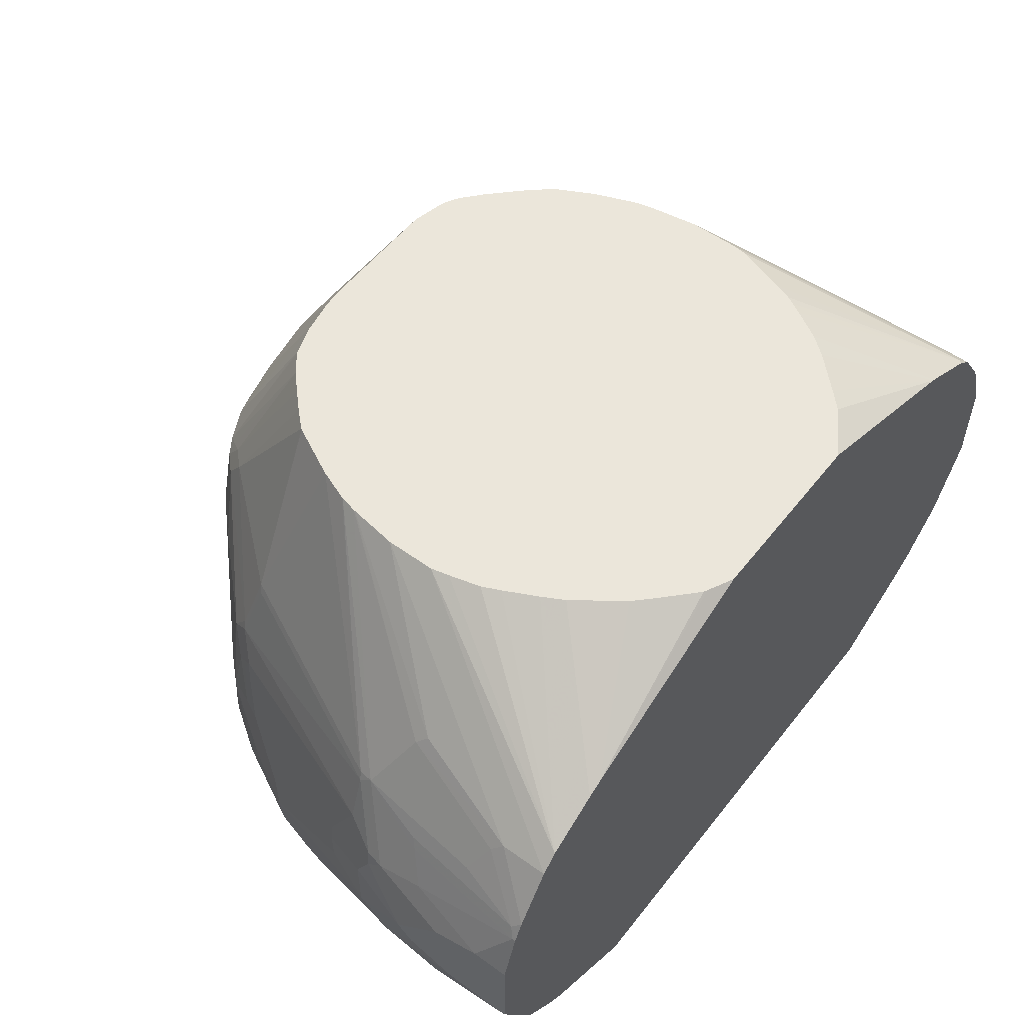
<metadata>
{"format":"obj","ext":"obj","renderer":"f3d","projection":"perspective","resolution":1024,"background":"white","views":[{"elev":54.8,"azim":-52.6,"up":"+Z"}]}
</metadata>
<code>
v -0.2857 -0.01271 0.402
v -0.2857 0.0106 0.402
v -0.2857 -0.01271 0.3408
v -0.275 -0.01271 0.4338
v -0.2857 0.04233 0.3915
v -0.275 -0.01055 0.4338
v -0.275 0.06348 0.4126
v -0.2857 -0.01055 0.3386
v -0.2851 -0.01271 0.3383
v -0.274 -0.01271 0.4359
v -0.2857 0.0741 0.3597
v -0.275 0.09525 0.402
v -0.275 0.1058 0.3915
v -0.2715 -0.007052 0.4408
v -0.2645 0.0741 0.4338
v -0.2715 0.09875 0.4091
v -0.2857 0.03175 0.3386
v -0.2645 0.06348 0.2645
v -0.2645 0.03175 0.2751
v -0.2618 0.02118 0.2738
v -0.275 -0.01271 0.3174
v -0.2687 -0.01271 0.4465
v -0.2857 0.06348 0.3491
v -0.275 0.1164 0.3703
v -0.275 0.1164 0.328
v -0.275 0.09525 0.3068
v -0.2724 0.1072 0.402
v -0.2724 0.1177 0.3809
v -0.2468 0.01764 0.4796
v -0.2504 0.02472 0.4725
v -0.2609 0.03529 0.4514
v -0.2609 0.0776 0.4408
v -0.2504 0.1199 0.4514
v -0.2645 0.1058 0.2751
v -0.2327 0.201 0.2126
v -0.2618 0.06877 0.2592
v -0.2609 0.06348 0.2574
v -0.2574 0.03175 0.261
v -0.2652 -0.01271 0.2977
v -0.2687 -0.01271 0.3047
v -0.2574 -0.01055 0.2821
v -0.2468 -0.01271 0.4796
v -0.2645 0.1481 0.3597
v -0.2645 0.1481 0.3386
v -0.2327 0.2327 0.2645
v -0.2433 0.201 0.2751
v -0.2327 0.2116 0.2222
v -0.2618 0.1283 0.4126
v -0.2513 0.1283 0.4443
v -0.2618 0.1389 0.3915
v -0.2618 0.1495 0.3703
v -0.2256 0.09171 0.5008
v -0.2292 0.09875 0.4937
v -0.1635 0.1682 0.5724
v -0.2486 0.1296 0.4496
v -0.1584 0.2011 0.5724
v -0.156 0.2118 0.5724
v -0.2301 0.2169 0.2169
v -0.2221 0.2433 0.2126
v -0.2331 0.1259 0.2126
v -0.2574 0.06348 0.2504
v -0.2468 0.05291 0.2398
v -0.238 0.03704 0.2354
v -0.2581 -0.01271 0.2847
v -0.238 0.02647 0.2407
v -0.2363 -0.01055 0.261
v -0.2461 -0.01271 0.2723
v -0.2567 -0.01271 0.2829
v -0.2363 -0.01271 0.4902
v -0.1635 0.1365 0.5724
v -0.2116 0.2645 0.3809
v -0.2221 0.2539 0.3491
v -0.2327 0.2327 0.2963
v -0.208 0.2821 0.328
v -0.2292 0.2398 0.2645
v -0.2301 0.238 0.2592
v -0.1984 0.2764 0.4126
v -0.2089 0.2658 0.3915
v -0.1878 0.2658 0.4549
v -0.1587 0.1999 0.5724
v -0.1851 0.2671 0.4602
v -0.1555 0.2132 0.5724
v -0.1478 0.2329 0.5724
v -0.1745 0.246 0.5025
v -0.208 0.2715 0.2126
v -0.2314 0.1164 0.2126
v -0.231 0.1145 0.2126
v -0.2212 0.08168 0.2126
v -0.2164 0.07018 0.2126
v -0.2026 0.04233 0.2126
v -0.2221 0.03175 0.2288
v -0.1569 -0.01271 0.2126
v -0.2221 -0.01055 0.2499
v -0.2243 -0.01271 0.2527
v -0.2355 -0.01271 0.2617
v -0.2019 -0.01271 0.51
v -0.1322 0.05819 0.5724
v -0.1396 0.07197 0.5724
v -0.1502 0.09313 0.5724
v -0.1555 0.1048 0.5724
v -0.1608 0.1249 0.5724
v -0.208 0.2715 0.3809
v -0.2151 0.268 0.3491
v -0.208 0.2821 0.3386
v -0.2045 0.2892 0.328
v -0.2151 0.268 0.2751
v -0.2195 0.2592 0.2698
v -0.1939 0.2997 0.2126
v -0.1943 0.2991 0.2126
v -0.1975 0.2927 0.2126
v -0.1957 0.2777 0.4179
v -0.1939 0.2892 0.402
v -0.2045 0.2786 0.3809
v -0.1447 0.2392 0.5724
v -0.134 0.2604 0.5724
v -0.1308 0.2668 0.5724
v -0.1304 0.2675 0.5724
v -0.1322 0.3306 0.4814
v 0.1576 -0.01271 0.2126
v -0.1926 -0.01271 0.5146
v -0.1098 0.02776 0.5724
v -0.2045 0.2892 0.3386
v -0.1728 0.3315 0.2126
v -0.1305 0.3421 0.4655
v -0.1869 0.3033 0.3703
v -0.1939 0.2997 0.3491
v -0.1728 0.3103 0.4126
v -0.1199 0.2786 0.5724
v -0.1216 0.3412 0.4814
v 0.202 0.04183 0.2126
v 0.238 0.02913 0.238
v 0.238 0.007937 0.2486
v 0.2274 -0.002639 0.2486
v 0.2175 -0.01271 0.249
v -0.05911 -0.01271 0.5724
v -0.0751 -0.004762 0.5724
v -0.07756 -0.003513 0.5724
v -0.09921 0.01714 0.5724
v -0.1728 0.3315 0.2222
v -0.1618 0.3421 0.2126
v -0.1199 0.3527 0.4655
v -0.141 0.3421 0.4232
v -0.1516 0.3315 0.4232
v -0.1305 0.3527 0.4232
v -0.1093 0.2892 0.5724
v -0.09837 0.2998 0.5724
v -0.1164 0.3491 0.4761
v 0.2126 0.06298 0.2126
v 0.2398 0.03883 0.2363
v 0.2592 0.01855 0.2698
v 0.2603 -0.01271 0.2878
v 0.256 -0.01271 0.2836
v 0.2391 -0.01271 0.2667
v 0.2306 -0.01271 0.2581
v 0.2296 -0.01271 0.2571
v 0.05766 -0.01271 0.5724
v -0.1513 0.3523 0.2126
v -0.1111 0.3571 0.4708
v -0.1164 0.3636 0.4232
v -0.1199 0.3632 0.4126
v -0.08567 0.3094 0.5724
v 0.2174 0.07306 0.2126
v 0.2301 0.1035 0.2126
v 0.2306 0.1047 0.2126
v 0.233 0.1155 0.2126
v 0.2468 0.05644 0.2398
v 0.2574 0.03529 0.261
v 0.2609 0.02821 0.268
v 0.2835 -0.01271 0.3342
v 0.1893 -0.01271 0.5163
v 0.08813 0.007063 0.5724
v -0.1385 0.3624 0.2126
v -0.08461 0.3108 0.5713
v -0.08992 0.3676 0.4708
v -0.1005 0.3676 0.4496
v -0.1057 0.3636 0.4549
v -0.1111 0.3676 0.4179
v -0.1375 0.3629 0.2126
v -0.08355 0.3105 0.5724
v 0.2333 0.1169 0.2126
v 0.2468 0.08817 0.2398
v 0.2574 0.09875 0.261
v 0.2645 0.03175 0.2751
v 0.2857 -0.01055 0.3386
v 0.2851 -0.01271 0.3386
v 0.1908 -0.01271 0.5156
v 0.1296 0.05186 0.5724
v 0.1195 0.03916 0.5724
v 0.1093 0.02859 0.5724
v 0.0987 0.01764 0.5724
v -0.0793 0.3782 0.4496
v -0.06448 0.3168 0.5724
v -0.05285 0.3742 0.4761
v -0.04759 0.3782 0.4708
v -0.06873 0.3782 0.4602
v -0.08992 0.3782 0.4179
v -0.117 0.3735 0.2126
v 0.2333 0.1471 0.2126
v 0.2433 0.1376 0.2328
v 0.2645 0.09525 0.2751
v 0.2857 0.04233 0.3386
v 0.2857 -0.01271 0.3408
v 0.2337 -0.01271 0.4909
v 0.2363 -0.01055 0.4902
v 0.1407 0.07089 0.5724
v -0.04759 0.3994 0.4073
v -0.06873 0.3888 0.4179
v -0.04228 0.321 0.5724
v -0.02114 0.3742 0.4866
v -0.01583 0.3782 0.4814
v -0.01583 0.3888 0.4602
v -0.03702 0.3888 0.4496
v -0.0264 0.3994 0.4285
v -0.03702 0.3994 0.4179
v -0.09585 0.3841 0.2126
v 0.2327 0.201 0.2126
v 0.275 0.09525 0.3068
v 0.2857 0.06348 0.3491
v 0.2857 -0.01271 0.402
v 0.2353 -0.01271 0.49
v 0.2468 -0.01271 0.4796
v 0.1635 0.1376 0.5724
v 0.1622 0.127 0.5724
v 0.1517 0.09525 0.5724
v 0.1476 0.08359 0.5724
v 0.1447 0.07797 0.5724
v -0.04228 0.402 0.402
v -0.09518 0.3844 0.2126
v 0 0.4126 0.402
v -0.03171 0.3221 0.5724
v -0.01057 0.3738 0.4902
v -0.01057 0.3773 0.4831
v -0.01057 0.3879 0.462
v -0.005257 0.3994 0.439
v 0.2317 0.2061 0.2126
v 0.2327 0.2116 0.2222
v 0.275 0.1058 0.3174
v 0.2857 0.0741 0.3597
v 0.2857 0.0106 0.402
v 0.275 -0.01271 0.4338
v 0.268 -0.01271 0.4478
v 0.2468 2.616e-05 0.4796
v 0.1635 0.1693 0.5724
v -0.04228 0.402 0.3915
v -0.07505 0.3909 0.2126
v 0 0.402 0.4338
v 0.01057 0.4126 0.402
v 0 0.4126 0.3809
v 0.05285 0.3221 0.5724
v 0.02114 0.3738 0.4902
v 0.02114 0.3773 0.4831
v 0 0.3985 0.4408
v 0.2308 0.2097 0.2126
v 0.231 0.2098 0.2134
v 0.2327 0.2327 0.2645
v 0.2433 0.1905 0.2539
v 0.2221 0.2433 0.2126
v 0.275 0.1164 0.3386
v 0.2539 0.1693 0.2857
v 0.275 0.1164 0.3703
v 0.275 0.1058 0.3915
v 0.2857 0.04233 0.3915
v 0.275 -0.01055 0.4338
v 0.2645 0.09525 0.4338
v 0.2645 0.05291 0.4443
v 0.268 -0.01055 0.4478
v 0.2574 0.05291 0.4584
v 0.2363 0.05291 0.4902
v 0.1587 0.1999 0.5724
v 0.2256 0.09525 0.5008
v -0.03271 0.4015 0.2126
v 0.01057 0.402 0.4338
v 0.01057 0.4126 0.3809
v 0.03171 0.402 0.4232
v 0.04228 0.402 0.402
v 0.08461 0.3888 0.2126
v -0.02114 0.402 0.2126
v -0.03171 0.4016 0.2126
v 0.07404 0.3171 0.5724
v 0.06347 0.3253 0.562
v 0.03171 0.3782 0.4774
v 0.02114 0.3879 0.462
v 0.01057 0.3985 0.4408
v 0.2306 0.2105 0.2126
v 0.2256 0.2469 0.261
v 0.2292 0.2398 0.268
v 0.2045 0.2892 0.3245
v 0.208 0.2821 0.3315
v 0.2327 0.2327 0.328
v 0.2645 0.1481 0.328
v 0.2211 0.2454 0.2126
v 0.2645 0.1481 0.3597
v 0.2609 0.1552 0.3633
v 0.2724 0.1058 0.4033
v 0.275 0.09525 0.402
v 0.2504 0.1658 0.395
v 0.2609 0.134 0.4056
v 0.2618 0.127 0.4139
v 0.2609 0.05291 0.4514
v 0.2618 0.1058 0.4351
v 0.2539 0.09525 0.4549
v 0.2468 0.09525 0.469
v 0.1584 0.201 0.5724
v 0.02114 0.3914 0.4549
v 0.02114 0.3994 0.4351
v 0.01057 0.402 0.2126
v 0.08226 0.3894 0.2126
v 0.07404 0.3912 0.2126
v 0.07298 0.3914 0.2126
v 0.03171 0.3888 0.4562
v 0.03875 0.3985 0.4267
v 0.04932 0.3985 0.4056
v 0.08483 0.3887 0.2126
v 0.07611 0.3163 0.5724
v 0.1128 0.3561 0.469
v 0.08461 0.3676 0.4668
v 0.05285 0.3782 0.4668
v 0.2105 0.2665 0.2126
v 0.2 0.2877 0.2126
v 0.1962 0.2952 0.2126
v 0.1939 0.2997 0.2126
v 0.2151 0.268 0.2821
v 0.2045 0.2892 0.3351
v 0.1728 0.3315 0.2126
v 0.208 0.2821 0.3421
v 0.2292 0.2398 0.3315
v 0.2221 0.2539 0.3491
v 0.2504 0.1764 0.3738
v 0.2618 0.1164 0.4245
v 0.2513 0.1587 0.4033
v 0.208 0.2715 0.3844
v 0.208 0.2609 0.4056
v 0.2089 0.2539 0.4139
v 0.2592 0.1323 0.4152
v 0.2504 0.1234 0.4478
v 0.2513 0.1058 0.4562
v 0.156 0.2118 0.5724
v 0.1566 0.2094 0.5724
v 0.06347 0.3888 0.4245
v 0.07052 0.3879 0.4161
v 0.106 0.3782 0.2126
v 0.08109 0.3138 0.5724
v 0.1199 0.3527 0.462
v 0.1128 0.3667 0.4161
v 0.09166 0.3773 0.4161
v 0.08355 0.3126 0.5724
v 0.1216 0.3438 0.4787
v 0.1728 0.3315 0.2187
v 0.1939 0.2997 0.3456
v 0.1869 0.3033 0.3738
v 0.1939 0.2892 0.3985
v 0.1975 0.2821 0.4056
v 0.1471 0.3549 0.2126
v 0.2186 0.2609 0.3527
v 0.2063 0.2592 0.4152
v 0.2486 0.1217 0.4523
v 0.1851 0.2698 0.4576
v 0.1851 0.2486 0.4787
v 0.1447 0.2405 0.5724
v 0.147 0.2348 0.5724
v 0.1479 0.2327 0.5724
v 0.2468 0.1164 0.4584
v 0.1272 0.3676 0.2126
v 0.1199 0.3632 0.4091
v 0.1305 0.3421 0.462
v 0.141 0.3421 0.4302
v 0.1344 0.3639 0.2126
v 0.1322 0.365 0.2142
v 0.08685 0.31 0.5724
v 0.1322 0.3332 0.4787
v 0.0987 0.2997 0.5724
v 0.1199 0.2786 0.5724
v 0.1957 0.2803 0.4152
v 0.1446 0.335 0.4373
v 0.1428 0.3332 0.447
v 0.1409 0.3594 0.2126
v 0.1328 0.2634 0.5724
v 0.1301 0.2668 0.5724
f 216 236 217
f 216 235 236
f 212 234 213
f 213 234 229
f 211 234 212
f 217 237 238
f 211 252 234
f 213 229 214
f 370 373 375
f 221 242 243
f 217 236 237
f 219 239 263
f 219 263 240
f 221 241 266
f 221 266 242
f 227 244 228
f 221 243 222
f 227 229 248
f 211 233 252
f 217 238 218
f 210 233 211
f 248 306 277
f 210 231 232
f 200 217 201
f 227 248 244
f 200 216 217
f 201 217 218
f 203 220 204
f 204 220 221
f 204 221 222
f 204 222 223
f 204 223 224
f 210 232 233
f 204 224 225
f 204 226 205
f 206 227 228
f 206 228 207
f 206 214 229
f 206 229 227
f 207 228 215
f 208 230 231
f 208 231 210
f 208 210 209
f 204 225 226
f 228 244 245
f 245 248 271
f 229 246 272
f 238 261 262
f 238 258 260
f 239 262 264
f 239 264 265
f 239 265 263
f 240 263 266
f 240 266 241
f 242 266 267
f 242 267 268
f 242 268 243
f 243 268 270
f 243 270 269
f 244 248 245
f 247 272 274
f 247 274 275
f 247 275 276
f 247 276 273
f 248 273 306
f 199 216 200
f 238 260 261
f 237 259 258
f 237 256 259
f 237 258 238
f 229 272 247
f 229 247 273
f 229 273 248
f 230 249 250
f 230 250 231
f 231 250 251
f 231 251 232
f 232 251 282
f 232 282 283
f 229 234 246
f 232 283 252
f 234 252 283
f 234 283 272
f 234 272 246
f 235 253 254
f 235 254 236
f 236 255 256
f 236 256 237
f 236 254 257
f 236 257 255
f 232 252 233
f 198 216 199
f 146 158 147
f 196 207 215
f 157 160 172
f 158 161 173
f 158 173 174
f 158 174 175
f 158 175 176
f 158 176 159
f 159 176 175
f 159 175 177
f 159 177 160
f 160 177 178
f 160 178 172
f 161 179 173
f 165 180 166
f 166 181 182
f 166 182 167
f 166 180 198
f 166 198 181
f 167 182 200
f 167 200 183
f 156 170 171
f 151 168 169
f 150 168 151
f 149 168 150
f 132 153 154
f 132 154 155
f 132 155 133
f 133 155 134
f 139 144 157
f 139 157 140
f 141 147 158
f 141 158 159
f 141 159 160
f 167 183 168
f 141 160 144
f 248 277 278
f 146 161 158
f 148 162 149
f 149 162 163
f 149 163 164
f 149 164 165
f 149 165 166
f 149 166 167
f 149 167 168
f 144 160 157
f 168 183 184
f 168 184 169
f 169 184 185
f 184 238 262
f 184 262 239
f 184 239 219
f 184 219 202
f 184 202 185
f 186 203 204
f 186 204 187
f 187 204 205
f 191 195 214
f 184 218 238
f 191 214 206
f 192 208 209
f 192 209 193
f 193 209 210
f 193 210 194
f 194 210 211
f 194 211 212
f 194 212 195
f 195 212 213
f 195 213 214
f 191 206 207
f 196 215 197
f 184 201 218
f 183 200 201
f 170 186 187
f 170 187 188
f 170 188 189
f 170 189 190
f 170 190 171
f 173 179 174
f 174 191 175
f 174 179 192
f 174 192 193
f 183 201 184
f 174 193 194
f 174 195 191
f 175 191 207
f 175 207 196
f 175 196 177
f 177 197 178
f 177 196 197
f 181 198 199
f 181 199 182
f 182 199 200
f 174 194 195
f 248 278 271
f 289 325 326
f 249 280 250
f 315 346 347
f 315 347 343
f 323 348 349
f 323 349 350
f 323 350 351
f 323 351 352
f 323 352 325
f 324 353 348
f 325 352 331
f 325 331 354
f 325 354 326
f 327 354 328
f 328 354 331
f 331 352 332
f 332 352 355
f 332 355 333
f 334 355 335
f 335 356 336
f 335 355 357
f 315 342 346
f 315 340 339
f 315 345 340
f 315 344 345
f 298 355 334
f 298 334 335
f 298 335 329
f 300 329 335
f 300 335 336
f 301 336 302
f 302 336 337
f 302 337 338
f 302 338 303
f 335 357 358
f 310 317 311
f 311 340 312
f 311 317 316
f 311 316 315
f 311 315 339
f 312 340 313
f 313 340 341
f 314 342 315
f 315 343 364
f 315 364 344
f 311 339 340
f 298 333 355
f 335 358 359
f 335 360 361
f 351 366 352
f 352 373 355
f 352 366 374
f 352 374 375
f 352 375 373
f 353 376 364
f 355 373 357
f 357 373 370
f 357 370 377
f 357 377 359
f 357 359 358
f 363 368 367
f 364 376 367
f 365 370 375
f 365 375 366
f 366 375 374
f 370 372 378
f 370 378 377
f 132 152 153
f 350 366 351
f 349 366 350
f 348 366 349
f 348 364 366
f 335 361 337
f 335 337 356
f 336 356 362
f 336 362 337
f 337 362 356
f 340 345 363
f 340 363 341
f 343 347 370
f 343 370 365
f 335 359 360
f 343 365 366
f 344 364 367
f 344 367 368
f 344 368 363
f 344 363 345
f 346 369 347
f 347 369 371
f 347 371 372
f 347 372 370
f 348 353 364
f 343 366 364
f 298 330 333
f 296 333 330
f 296 332 333
f 261 293 296
f 261 296 297
f 261 297 298
f 261 298 294
f 262 295 264
f 263 265 299
f 263 299 267
f 263 267 266
f 264 299 265
f 264 295 294
f 264 294 300
f 264 300 336
f 264 336 301
f 264 301 299
f 267 302 268
f 267 299 301
f 267 301 302
f 268 302 270
f 269 270 302
f 261 295 262
f 261 294 295
f 260 293 261
f 260 292 293
f 250 280 281
f 250 281 251
f 251 281 310
f 251 310 282
f 253 284 254
f 254 284 257
f 255 285 286
f 255 286 287
f 255 287 288
f 269 302 303
f 255 288 325
f 255 289 292
f 255 292 290
f 255 290 259
f 255 259 256
f 255 257 285
f 257 291 285
f 258 259 290
f 258 290 292
f 258 292 260
f 255 325 289
f 272 283 282
f 272 282 304
f 272 304 310
f 285 322 286
f 286 322 287
f 287 323 325
f 287 325 288
f 287 322 321
f 287 321 324
f 287 324 348
f 287 348 323
f 289 326 354
f 285 321 322
f 289 354 327
f 292 327 293
f 293 328 296
f 293 327 328
f 294 298 329
f 294 329 300
f 296 330 298
f 296 298 297
f 296 328 331
f 296 331 332
f 289 327 292
f 249 279 280
f 285 320 321
f 285 318 319
f 272 310 305
f 272 305 274
f 273 276 307
f 273 307 308
f 273 308 309
f 273 309 306
f 274 305 310
f 274 310 311
f 274 311 312
f 285 319 320
f 274 312 275
f 275 313 276
f 279 314 315
f 279 315 316
f 279 316 317
f 279 317 281
f 279 281 280
f 281 317 310
f 282 310 304
f 285 291 318
f 275 312 313
f 132 151 152
f 54 372 371
f 131 148 149
f 33 56 57
f 33 57 55
f 35 47 58
f 35 58 59
f 35 59 85
f 35 85 110
f 35 110 109
f 35 109 108
f 35 108 123
f 35 123 140
f 35 140 157
f 35 157 172
f 35 172 178
f 35 178 197
f 35 197 215
f 35 215 228
f 35 228 245
f 35 245 271
f 35 271 278
f 33 53 56
f 33 55 49
f 31 53 33
f 30 53 31
f 24 28 43
f 24 43 44
f 24 44 25
f 25 44 45
f 25 45 46
f 25 46 47
f 25 47 26
f 26 47 35
f 26 35 34
f 35 278 277
f 27 48 28
f 27 49 48
f 28 48 50
f 28 50 51
f 28 51 43
f 29 52 53
f 29 53 30
f 29 42 70
f 29 70 54
f 29 54 52
f 27 33 49
f 22 42 29
f 35 277 306
f 35 309 308
f 35 163 162
f 35 162 148
f 35 148 130
f 35 130 119
f 35 119 92
f 35 92 90
f 35 90 89
f 35 89 88
f 35 88 87
f 35 87 86
f 35 86 60
f 35 60 61
f 35 61 36
f 36 61 37
f 37 61 38
f 38 61 62
f 38 62 63
f 38 63 41
f 39 41 64
f 35 164 163
f 35 165 164
f 35 180 165
f 35 198 180
f 35 308 307
f 35 307 276
f 35 276 313
f 35 313 341
f 35 341 363
f 35 363 367
f 35 367 376
f 35 376 353
f 35 353 324
f 35 306 309
f 35 324 321
f 35 320 319
f 35 319 318
f 35 318 291
f 35 291 257
f 35 257 284
f 35 284 253
f 35 253 235
f 35 235 216
f 35 216 198
f 35 321 320
f 41 63 65
f 20 41 39
f 20 40 21
f 1 169 185
f 1 185 202
f 1 202 219
f 1 219 240
f 1 240 241
f 1 241 221
f 1 221 220
f 1 220 203
f 1 203 186
f 1 186 170
f 1 170 156
f 1 156 135
f 1 135 120
f 1 120 96
f 1 96 69
f 1 69 42
f 1 42 22
f 1 22 10
f 1 10 4
f 1 151 169
f 1 152 151
f 1 153 152
f 1 154 153
f 1 2 5
f 1 5 11
f 1 11 23
f 1 23 17
f 1 17 8
f 1 8 3
f 1 3 9
f 1 9 21
f 1 21 40
f 132 150 151
f 1 40 39
f 1 64 68
f 1 68 67
f 1 67 95
f 1 95 94
f 1 94 92
f 1 92 119
f 1 119 134
f 1 134 155
f 1 155 154
f 1 39 64
f 20 38 41
f 1 6 2
f 2 7 5
f 13 28 24
f 14 22 29
f 14 29 30
f 14 30 31
f 14 31 33
f 14 33 32
f 15 32 33
f 15 33 16
f 16 33 27
f 17 23 26
f 17 26 18
f 18 34 35
f 18 35 36
f 18 36 37
f 18 37 19
f 18 26 34
f 19 37 38
f 19 38 20
f 20 39 40
f 13 27 28
f 12 27 13
f 12 16 27
f 11 26 23
f 3 8 9
f 4 10 6
f 5 7 12
f 5 12 13
f 5 13 11
f 6 10 14
f 6 14 32
f 6 32 15
f 6 15 7
f 2 6 7
f 7 15 16
f 8 17 18
f 8 18 19
f 8 19 20
f 8 20 9
f 9 20 21
f 10 22 14
f 11 13 24
f 11 24 25
f 11 25 26
f 7 16 12
f 41 65 66
f 1 4 6
f 41 67 68
f 76 107 108
f 76 108 109
f 76 109 110
f 76 110 85
f 77 79 81
f 77 81 111
f 77 111 112
f 77 112 113
f 77 113 78
f 78 113 102
f 81 84 83
f 81 83 114
f 81 114 115
f 81 115 116
f 81 116 117
f 81 117 118
f 81 118 111
f 90 92 91
f 92 94 93
f 75 105 106
f 75 107 76
f 75 106 107
f 74 122 105
f 63 90 91
f 63 91 92
f 63 92 93
f 63 93 65
f 65 93 94
f 65 94 66
f 66 94 95
f 66 95 67
f 69 96 97
f 96 120 121
f 69 97 98
f 69 99 100
f 69 100 101
f 69 101 70
f 71 78 102
f 71 102 72
f 72 102 103
f 72 103 73
f 73 103 104
f 74 104 122
f 69 98 99
f 63 89 90
f 96 121 97
f 103 113 122
f 122 126 139
f 123 139 140
f 124 141 144
f 124 144 142
f 124 142 143
f 124 143 127
f 125 127 143
f 125 143 126
f 126 143 142
f 126 142 144
f 126 144 139
f 128 145 129
f 129 145 146
f 129 146 147
f 129 147 141
f 130 148 131
f 131 149 150
f 131 150 132
f 41 66 67
f 120 138 121
f 120 137 138
f 120 136 137
f 119 133 134
f 103 122 104
f 105 108 106
f 105 122 139
f 105 139 123
f 105 123 108
f 106 108 107
f 111 118 124
f 111 124 112
f 112 125 126
f 102 113 103
f 112 126 122
f 112 124 127
f 112 127 125
f 117 128 118
f 118 128 129
f 118 129 141
f 118 141 124
f 119 130 131
f 119 131 132
f 119 132 133
f 112 122 113
f 63 88 89
f 120 135 136
f 62 87 63
f 52 80 53
f 53 80 56
f 54 70 101
f 54 101 100
f 54 100 99
f 54 99 98
f 54 98 97
f 54 97 121
f 54 121 138
f 54 138 137
f 54 137 136
f 54 136 135
f 54 135 156
f 54 156 171
f 54 171 190
f 54 190 189
f 54 189 188
f 54 188 187
f 54 187 205
f 52 54 80
f 50 78 51
f 49 79 77
f 49 55 79
f 41 68 64
f 63 87 88
f 42 69 70
f 43 51 78
f 43 78 71
f 43 71 72
f 43 72 73
f 43 73 45
f 43 45 44
f 54 205 226
f 45 73 104
f 45 74 105
f 45 75 76
f 45 76 59
f 45 59 47
f 45 47 46
f 47 59 58
f 48 49 77
f 48 77 78
f 48 78 50
f 45 104 74
f 54 226 225
f 45 105 75
f 54 224 223
f 54 146 145
f 54 145 128
f 54 128 117
f 54 117 116
f 54 116 115
f 54 115 114
f 54 114 83
f 54 83 82
f 54 82 57
f 54 161 146
f 54 57 56
f 55 81 79
f 55 82 83
f 55 83 84
f 55 84 81
f 59 76 85
f 60 62 61
f 54 225 224
f 62 86 87
f 60 86 62
f 54 56 80
f 54 179 161
f 55 57 82
f 54 192 179
f 54 243 269
f 54 223 222
f 54 269 303
f 54 303 338
f 54 338 337
f 54 222 243
f 54 361 360
f 54 360 359
f 54 359 377
f 54 377 378
f 54 337 361
f 54 371 369
f 54 369 346
f 54 208 192
f 54 346 342
f 54 342 314
f 54 314 279
f 54 279 249
f 54 249 230
f 54 378 372
f 54 230 208

</code>
